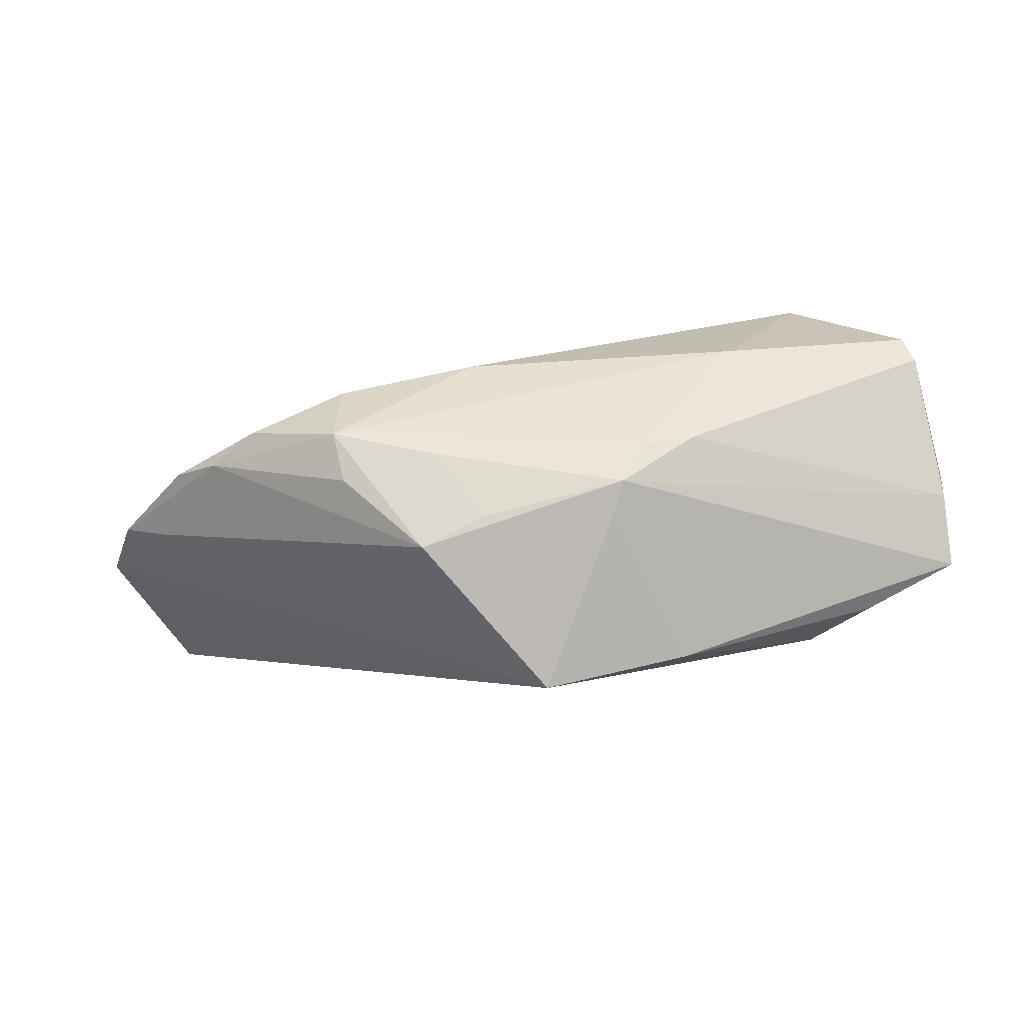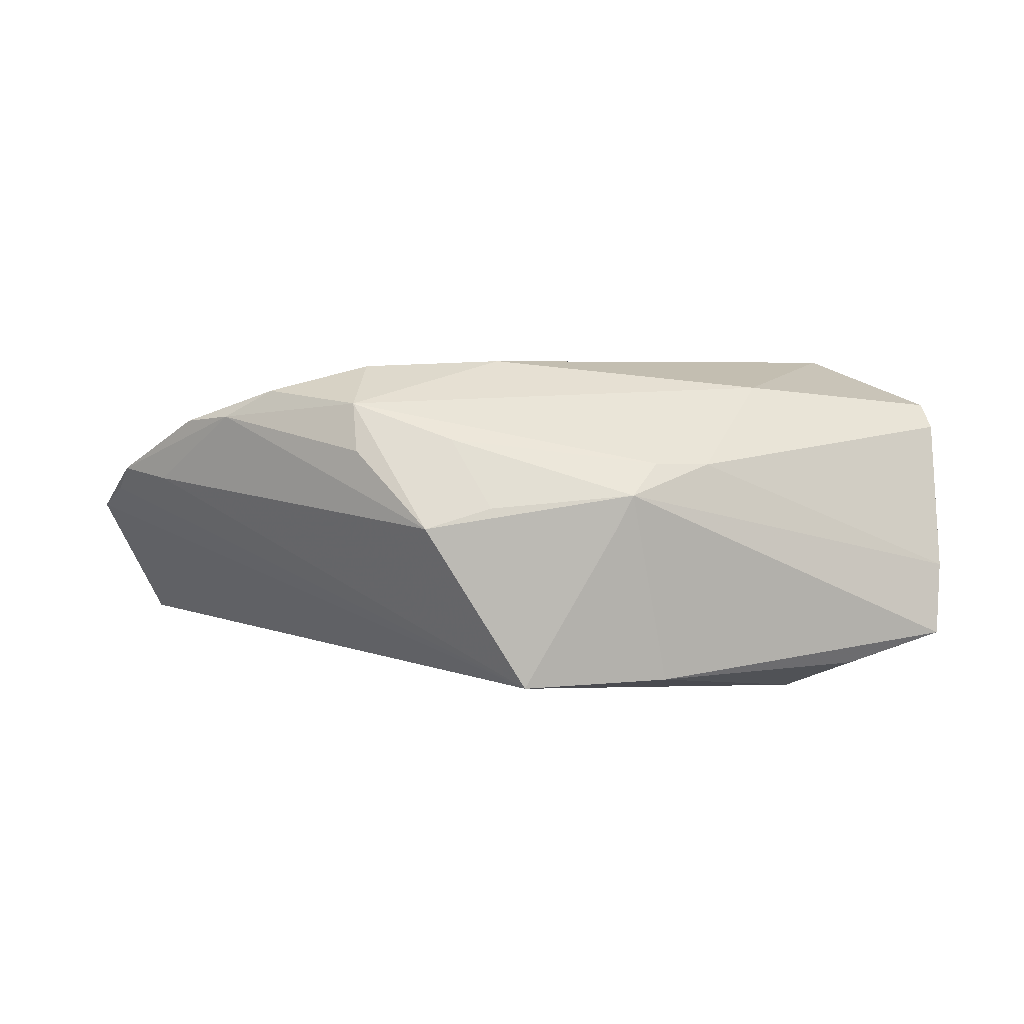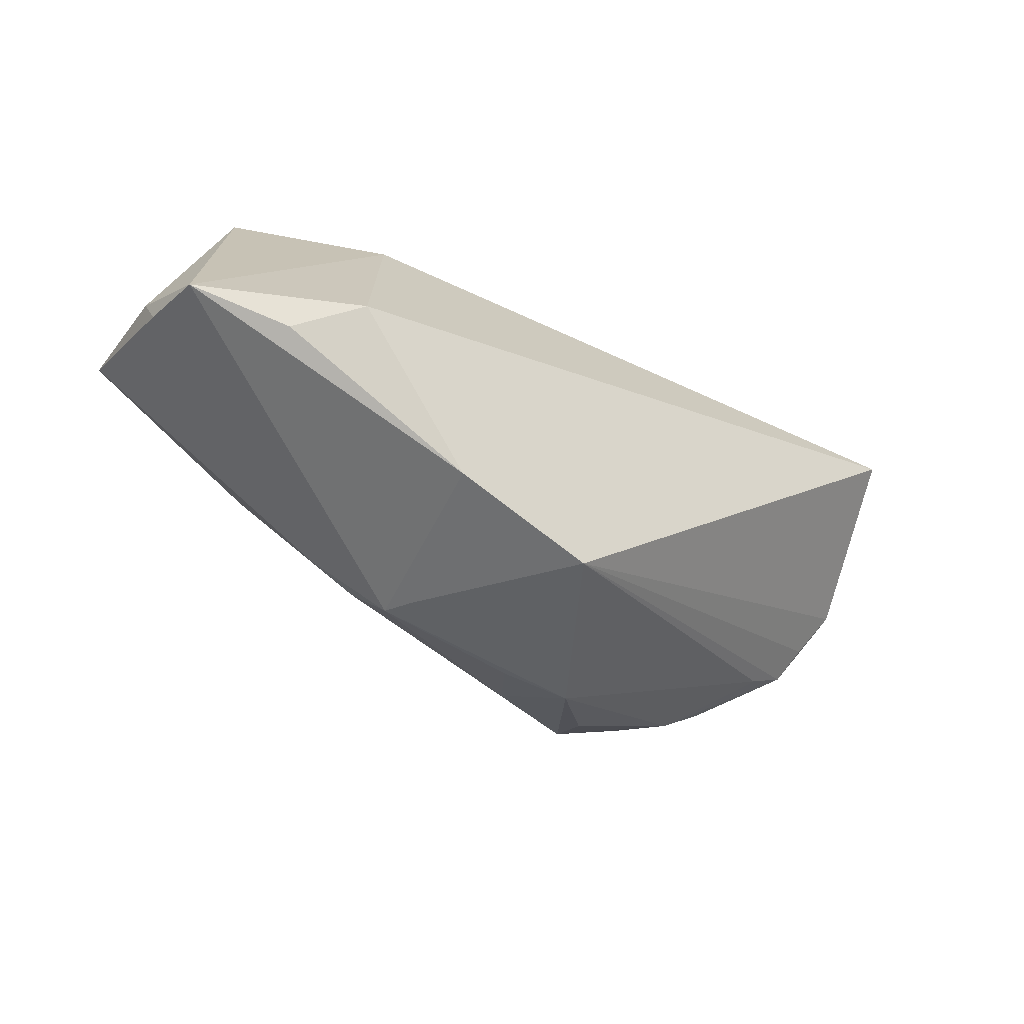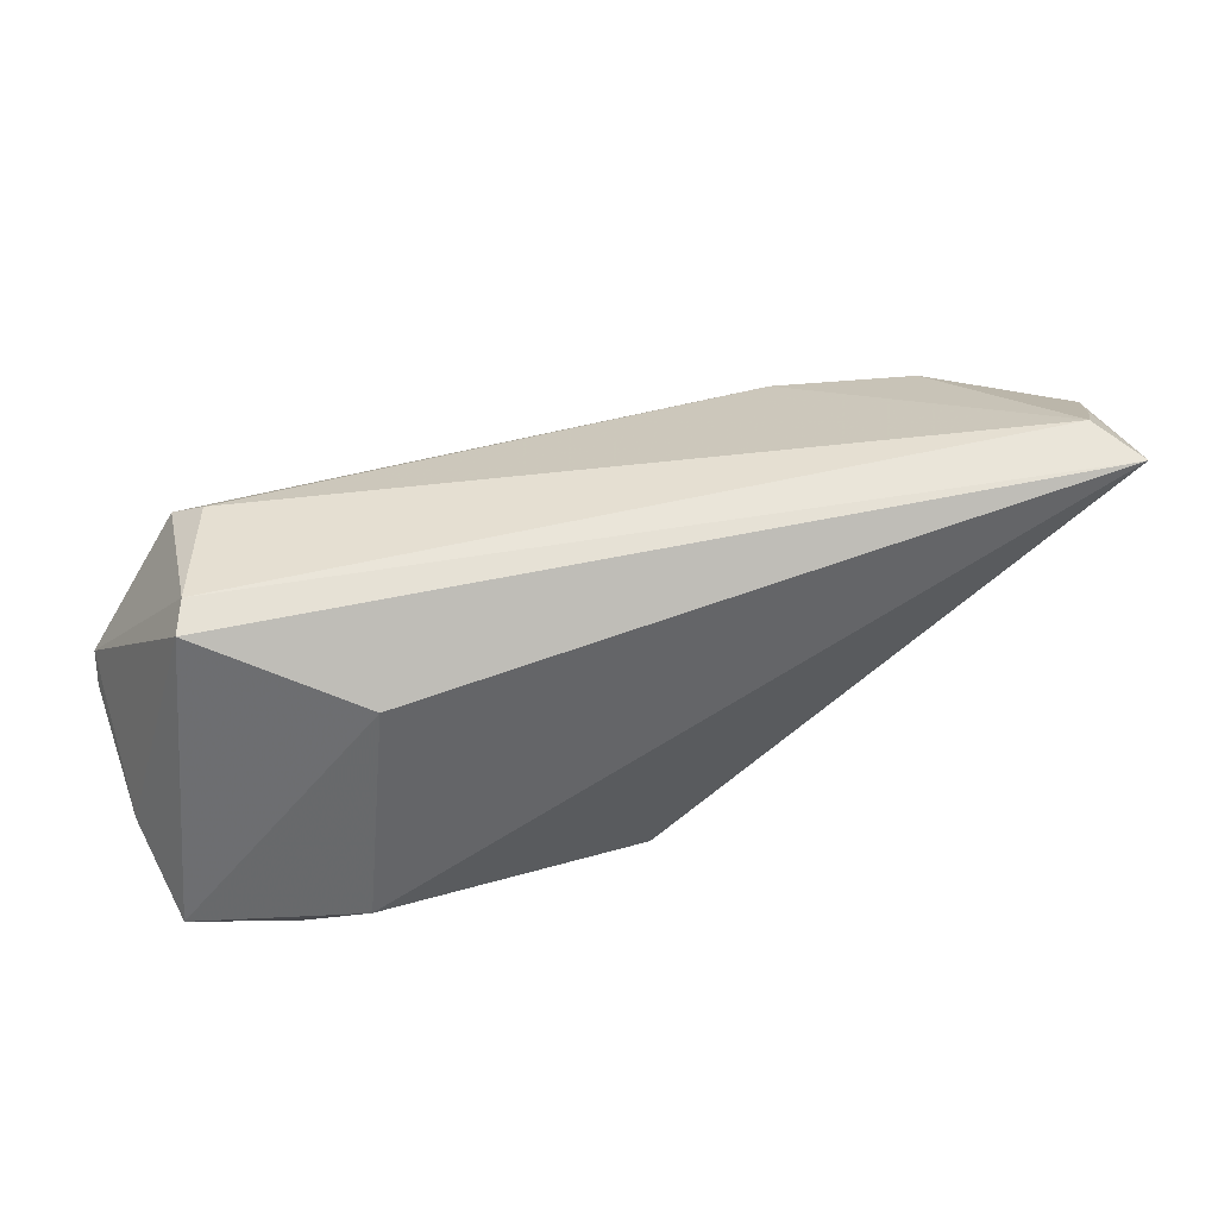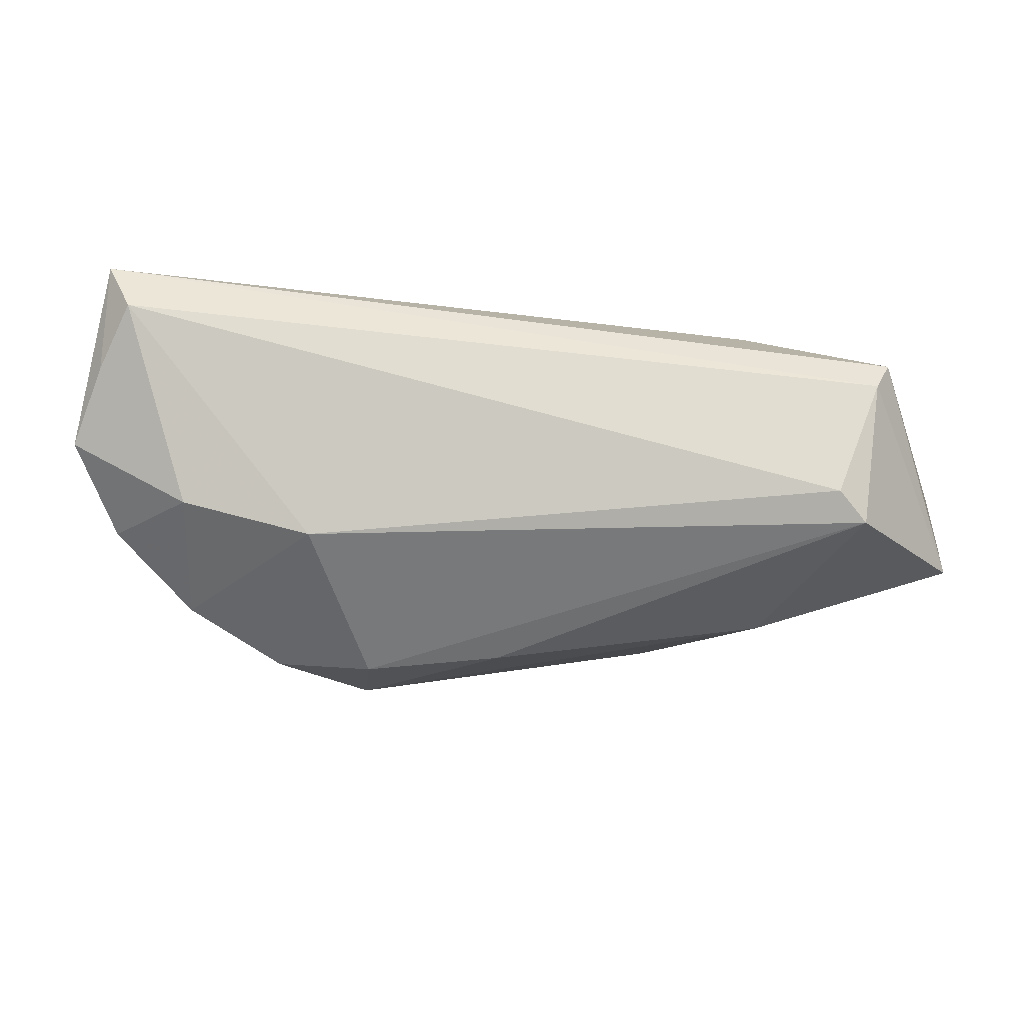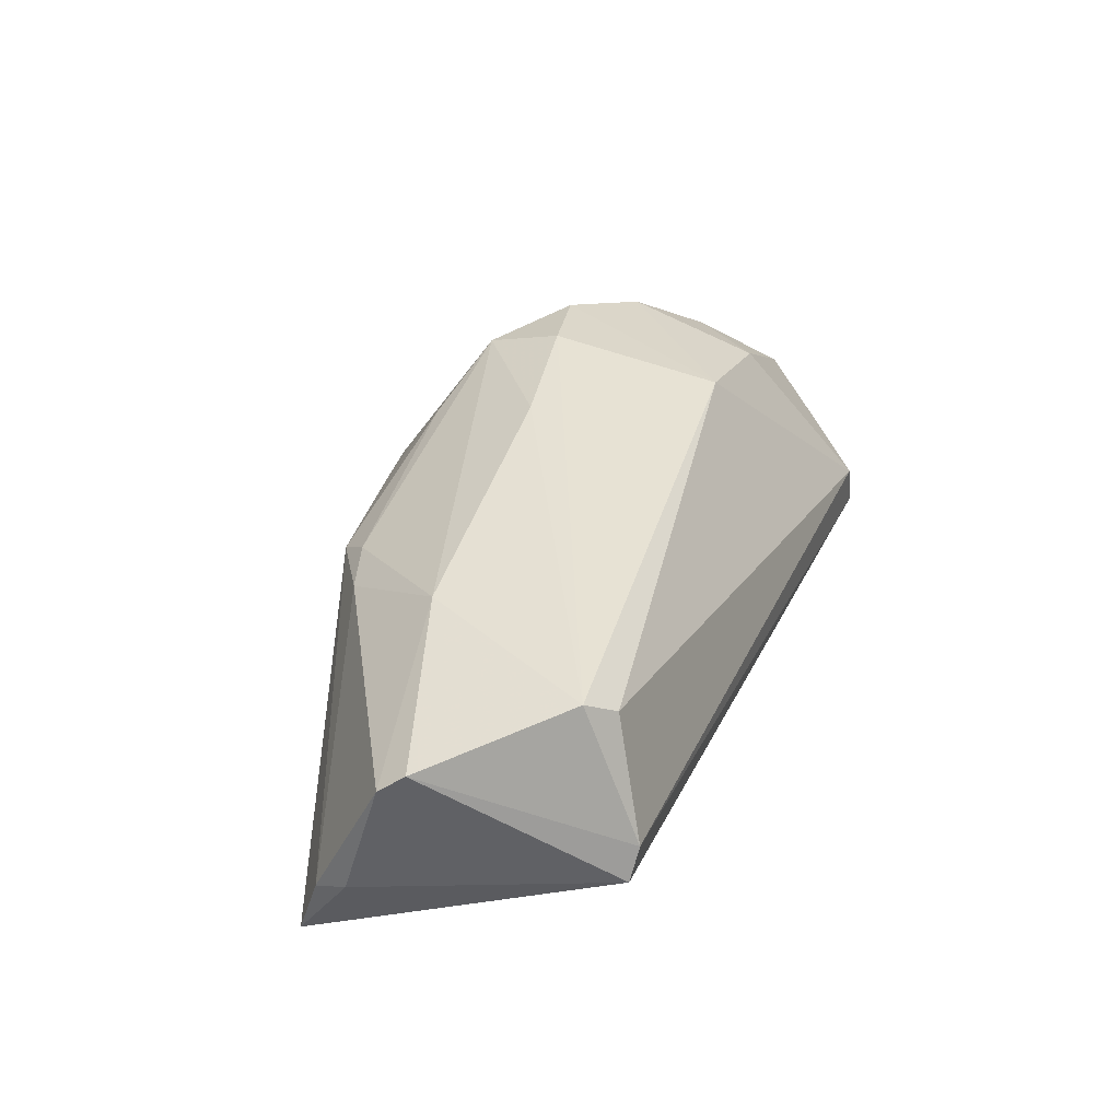
<metadata>
{"format":"obj","ext":"obj","renderer":"f3d","projection":"perspective","resolution":1024,"background":"white","views":[{"elev":-77.8,"azim":7.7,"up":"+Y"},{"elev":-78.9,"azim":-1.7,"up":"+Y"},{"elev":-48.5,"azim":143.0,"up":"+Y"},{"elev":58.2,"azim":156.2,"up":"+Y"},{"elev":48.7,"azim":-1.6,"up":"+Y"},{"elev":40.0,"azim":110.8,"up":"+Z"}]}
</metadata>
<code>
v -0.002281 -0.0306 -0.01698
v -0.03233 0.009989 0.01553
v 0.05535 -0.001513 0.0153
v -0.06055 -0.0005919 0.005689
v 0.0409 0.01734 0.02196
v -0.03811 -0.01376 0.01936
v -0.007436 -0.02892 0.006778
v -0.06234 0.003663 0.001943
v 0.04595 0.02498 0.001009
v 0.05439 0.001751 0.01797
v -0.01298 -0.02383 0.01495
v 0.01121 -0.02667 0.008643
v -0.02546 -0.02422 0.01306
v -0.0604 0.02547 -0.02115
v 0.04321 -0.01593 -0.0161
v -0.05448 -0.004867 0.005141
v -0.04451 -0.01216 0.01538
v 0.04384 0.02547 0.005095
v -0.05718 0.02547 -0.0136
v -0.05033 -0.007782 0.01397
v 0.05565 -0.01309 -0.01215
v 0.0166 -0.02576 -0.01656
v 0.02136 -0.02049 0.01203
v 0.05605 -0.01013 -0.002991
v -0.01591 -0.03077 0.004158
v -0.06575 0.009998 -0.001878
v 0.02848 0.01769 -0.0124
v 0.03757 0.02042 0.01901
v 0.03532 -0.0106 -0.02115
v -0.007271 -0.007766 0.02365
v 0.02887 -0.006082 0.02077
v 0.01439 -0.02257 0.01229
v -0.0262 -0.02112 0.01898
v 0.009456 -0.02723 0.004722
v -0.04955 0.01021 0.009529
v 0.05666 -0.005847 -0.0008993
v -0.06156 0.01832 -0.008494
v -0.02525 -0.0109 0.02278
f 6 2 20
f 26 1 8
f 22 21 12
f 25 16 1
f 1 12 25
f 12 7 25
f 38 2 6
f 31 3 10
f 1 16 4
f 4 8 1
f 26 8 4
f 9 21 27
f 12 21 24
f 34 12 1
f 1 22 34
f 34 22 12
f 29 22 1
f 27 21 29
f 16 25 17
f 17 4 16
f 20 4 17
f 6 20 17
f 30 31 5
f 5 28 2
f 5 31 10
f 2 38 5
f 5 38 30
f 26 4 35
f 35 20 2
f 35 4 20
f 12 24 23
f 23 24 3
f 23 32 12
f 3 31 23
f 31 32 23
f 3 24 36
f 10 3 36
f 36 9 10
f 21 9 36
f 36 24 21
f 21 22 15
f 15 29 21
f 22 29 15
f 13 17 25
f 28 5 18
f 10 9 18
f 18 5 10
f 30 38 33
f 33 38 6
f 33 31 30
f 33 32 31
f 6 17 33
f 17 13 33
f 33 13 25
f 14 18 9
f 14 9 27
f 14 1 26
f 27 29 14
f 14 29 1
f 12 32 11
f 32 33 11
f 11 7 12
f 11 25 7
f 11 33 25
f 28 18 19
f 18 14 19
f 2 28 19
f 19 35 2
f 26 35 19
f 37 14 26
f 26 19 37
f 37 19 14

</code>
